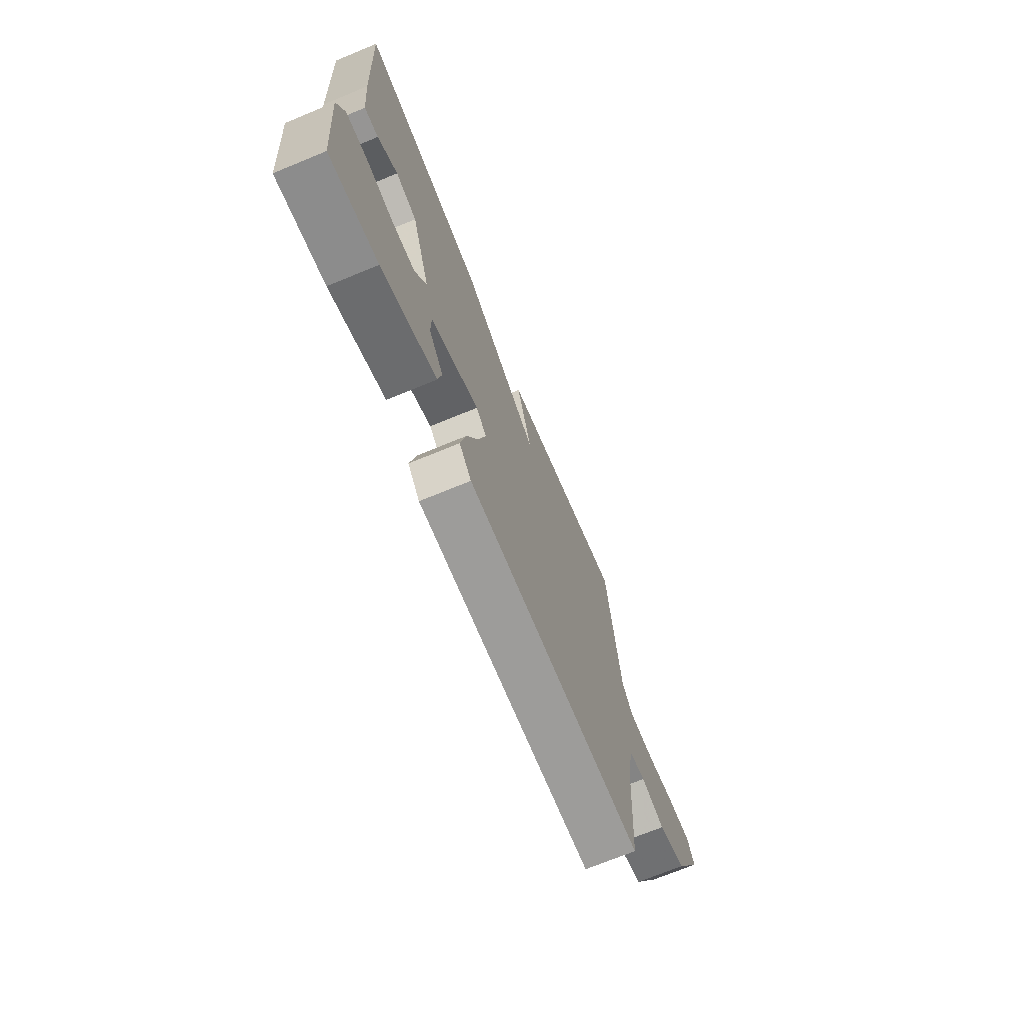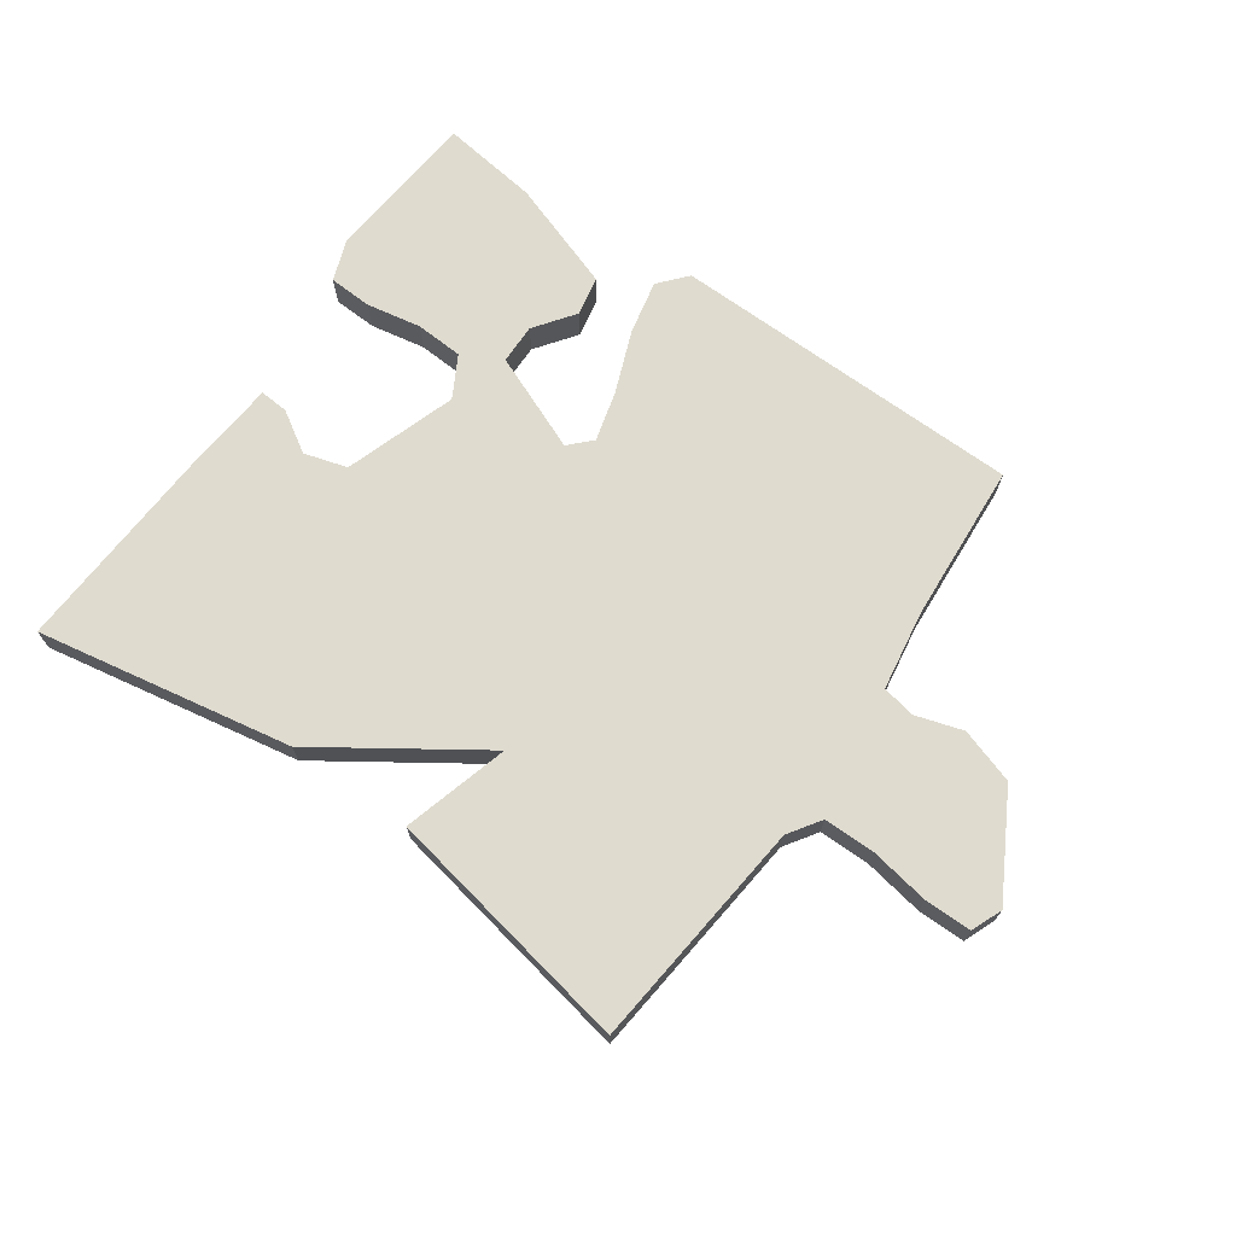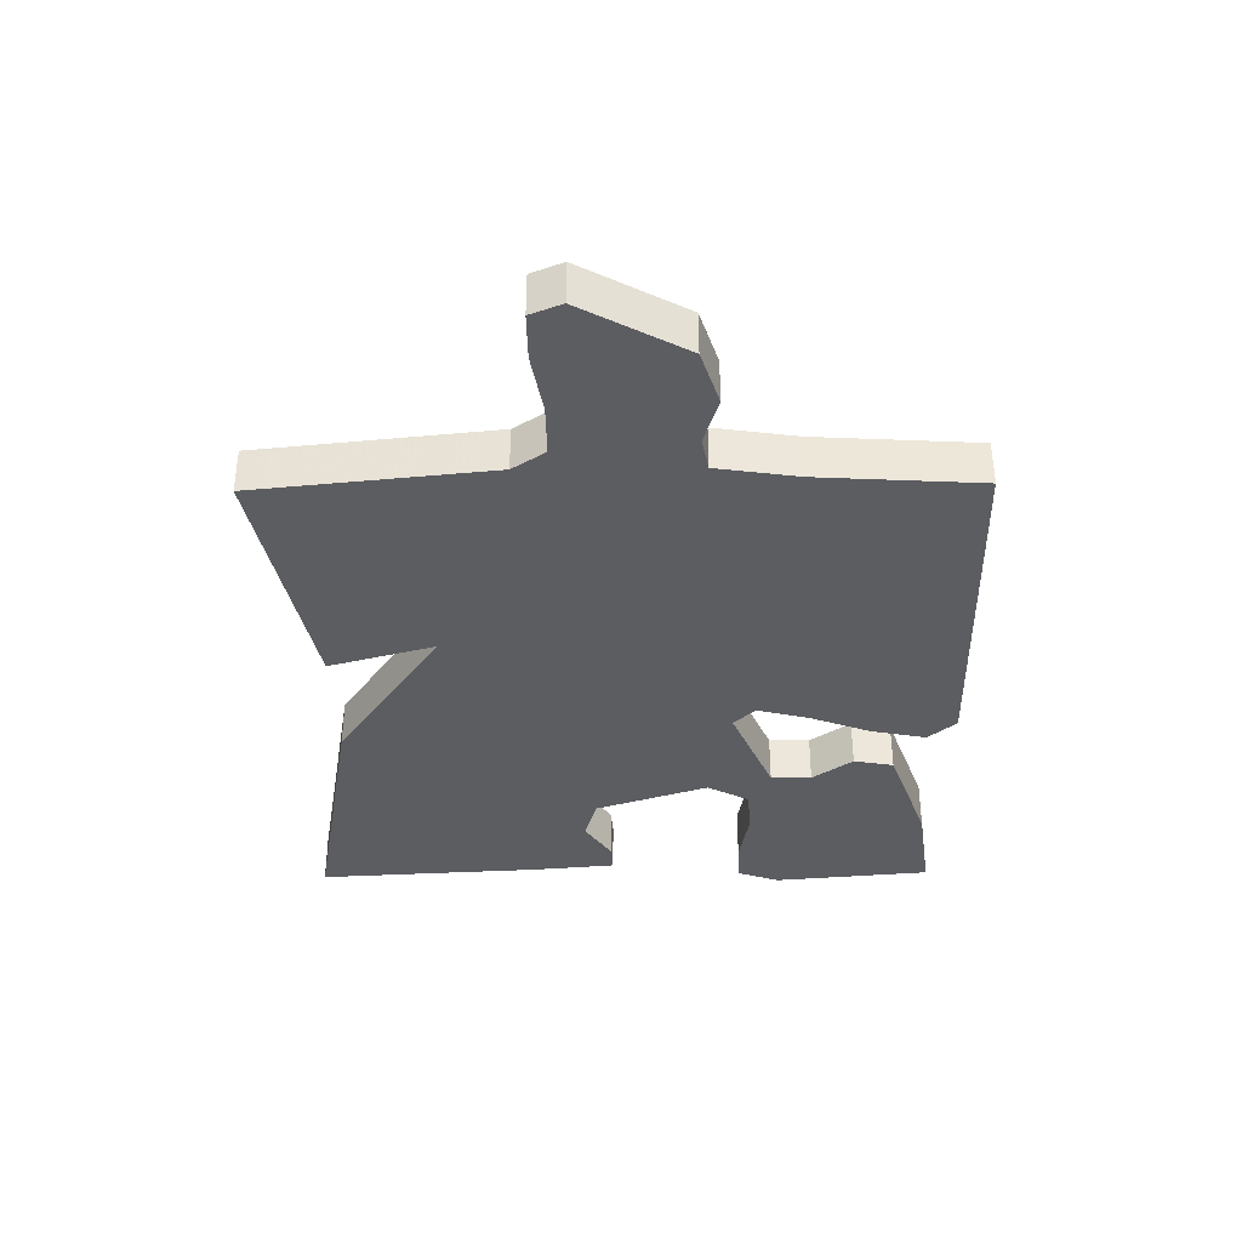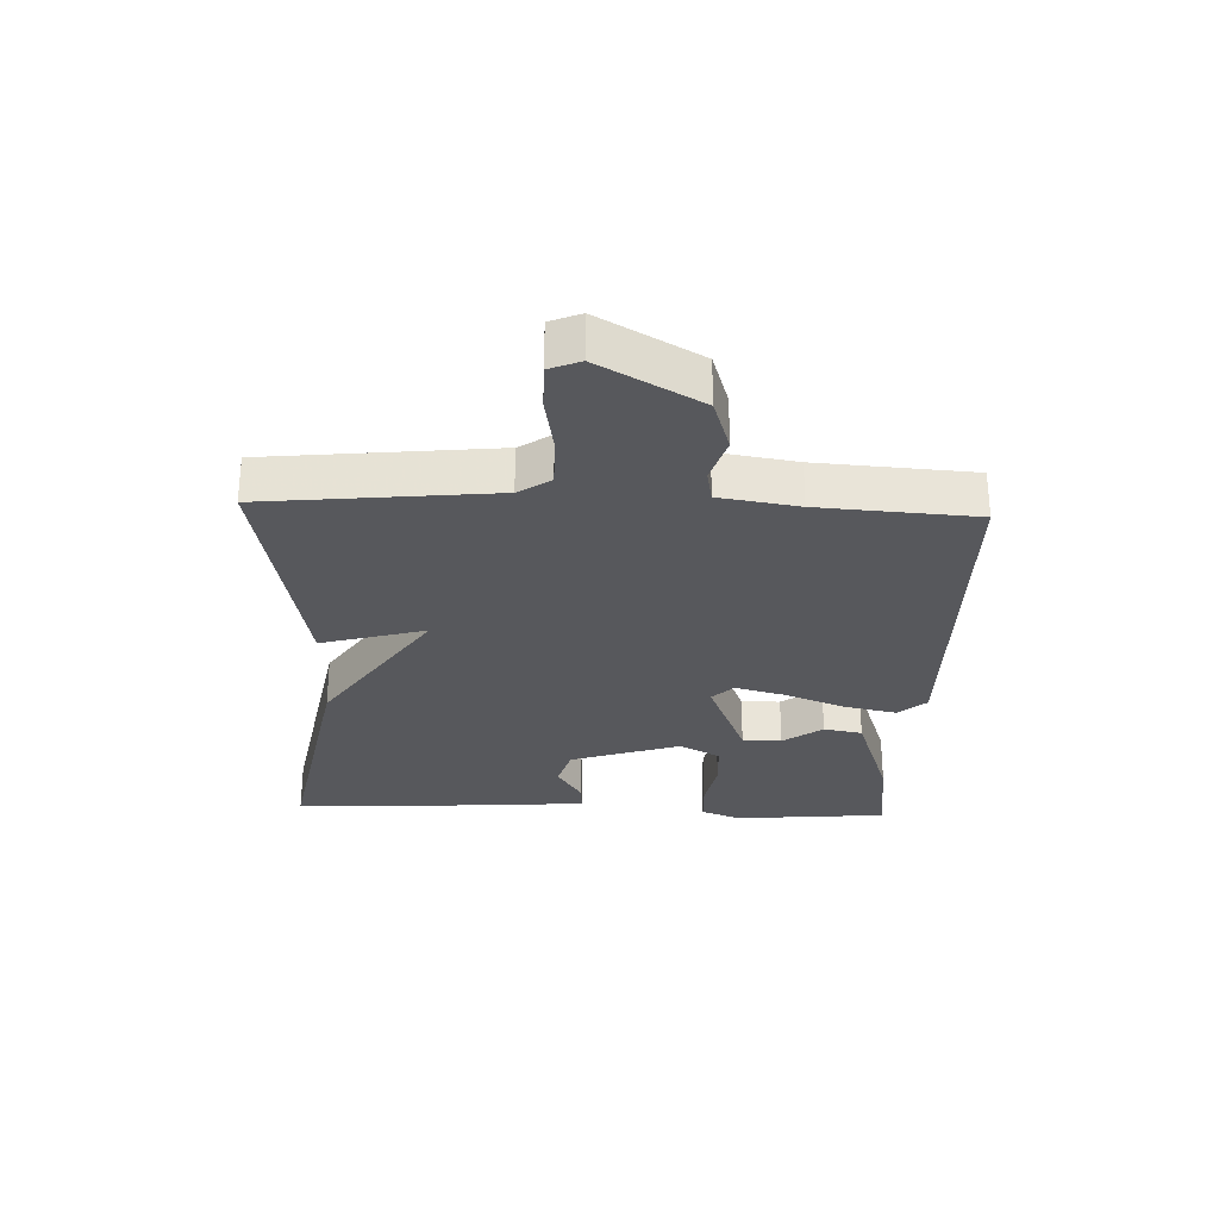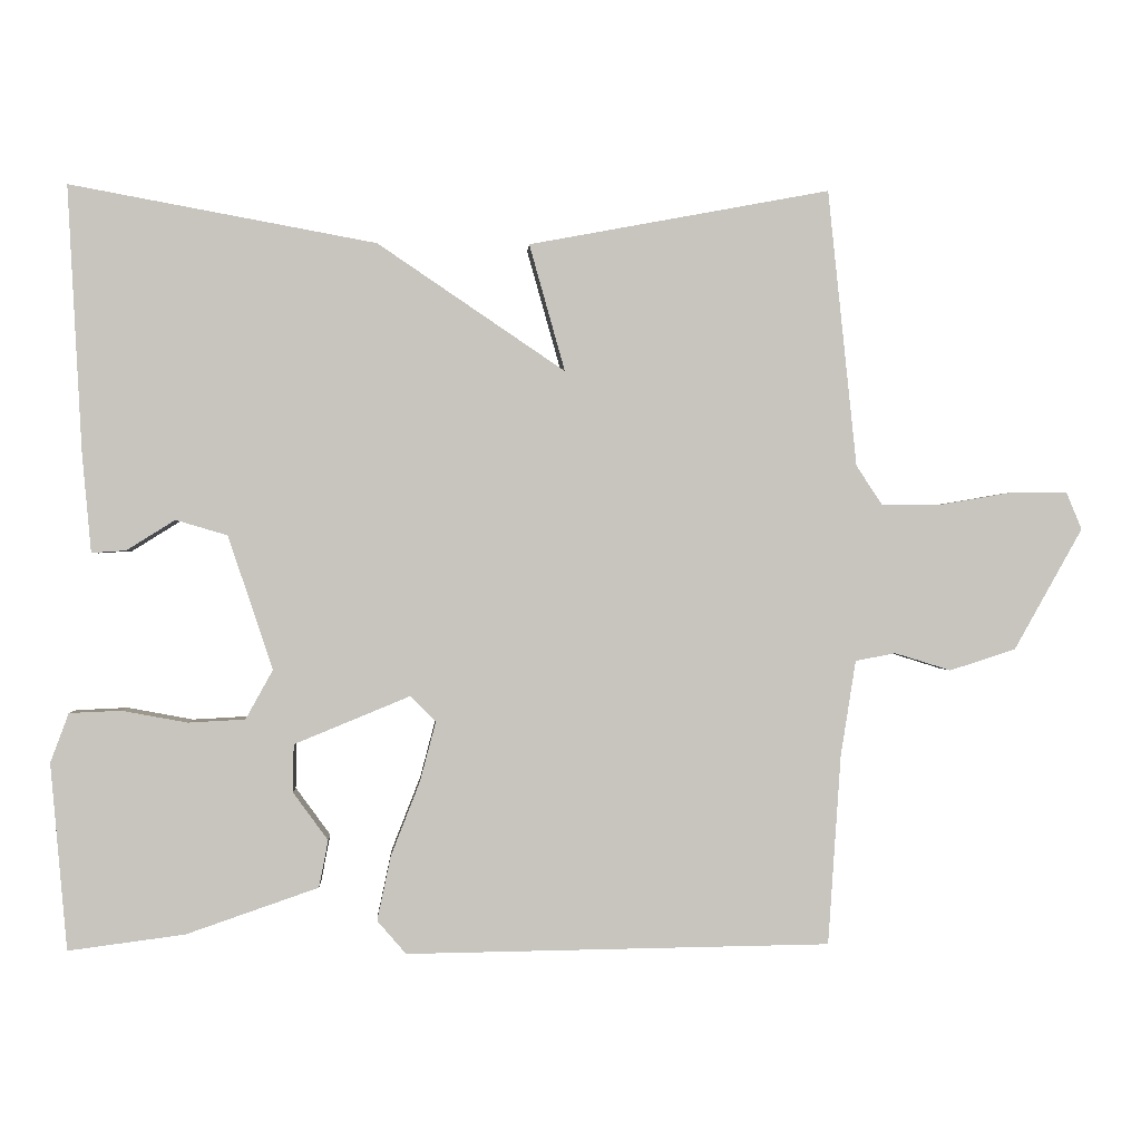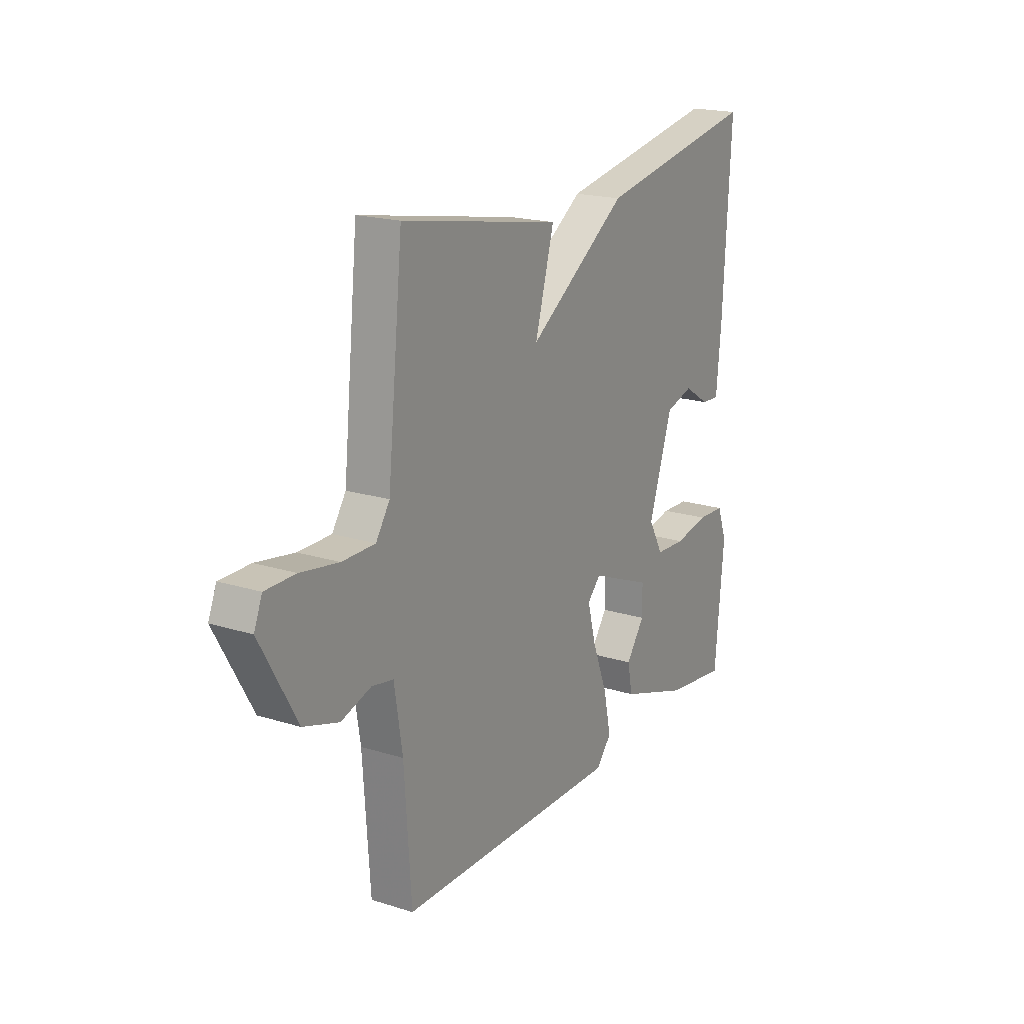
<metadata>
{"format":"obj","ext":"obj","renderer":"f3d","projection":"perspective","resolution":1024,"background":"white","views":[{"elev":-70.9,"azim":-67.6,"up":"+Z"},{"elev":70.3,"azim":35.1,"up":"+Y"},{"elev":-36.7,"azim":90.9,"up":"+Y"},{"elev":-28.6,"azim":87.8,"up":"+Y"},{"elev":0.0,"azim":-3.3,"up":"+Z"},{"elev":19.4,"azim":120.4,"up":"+Z"}]}
</metadata>
<code>
v -0.5 0.07 -0.5
v -0.522 0.07 -0.255
v -0.498 0.07 -0.19
v -0.43 0.07 -0.187
v -0.344 0.07 -0.203
v -0.269 0.07 -0.199
v -0.233 0.07 -0.134
v -0.292 0.07 0.042
v -0.36 0.07 0.062
v -0.424 0.07 0.022
v -0.469 0.07 0.019
v -0.481 0.07 0.15
v -0.5 0.07 0.5
v -0.097 0.07 0.426
v 0.15 0.07 0.259
v 0.103 0.07 0.426
v 0.5 0.07 0.5
v 0.538 0.07 0.135
v 0.572 0.07 0.084
v 0.653 0.07 0.084
v 0.747 0.07 0.1
v 0.821 0.07 0.1
v 0.841 0.07 0.051
v 0.751 0.07 -0.109
v 0.664 0.07 -0.137
v 0.59 0.07 -0.114
v 0.537 0.07 -0.124
v 0.517 0.07 -0.25
v 0.5 0.07 -0.5
v -0.059 0.07 -0.508
v -0.097 0.07 -0.464
v -0.079 0.07 -0.379
v -0.041 0.07 -0.282
v -0.02 0.07 -0.203
v -0.053 0.07 -0.169
v -0.206 0.07 -0.232
v -0.207 0.07 -0.295
v -0.161 0.07 -0.358
v -0.173 0.07 -0.42
v -0.347 0.07 -0.48
v -0.5 0 -0.5
v -0.522 0 -0.255
v -0.498 0 -0.19
v -0.43 0 -0.187
v -0.344 0 -0.203
v -0.269 0 -0.199
v -0.233 0 -0.134
v -0.292 0 0.042
v -0.36 0 0.062
v -0.424 0 0.022
v -0.469 0 0.019
v -0.481 0 0.15
v -0.5 0 0.5
v -0.097 0 0.426
v 0.15 0 0.259
v 0.103 0 0.426
v 0.5 0 0.5
v 0.538 0 0.135
v 0.572 0 0.084
v 0.653 0 0.084
v 0.747 0 0.1
v 0.821 0 0.1
v 0.841 0 0.051
v 0.751 0 -0.109
v 0.664 0 -0.137
v 0.59 0 -0.114
v 0.537 0 -0.124
v 0.517 0 -0.25
v 0.5 0 -0.5
v -0.059 0 -0.508
v -0.097 0 -0.464
v -0.079 0 -0.379
v -0.041 0 -0.282
v -0.02 0 -0.203
v -0.053 0 -0.169
v -0.206 0 -0.232
v -0.207 0 -0.295
v -0.161 0 -0.358
v -0.173 0 -0.42
v -0.347 0 -0.48
f 3 4 5
f 2 3 5
f 1 2 5
f 40 1 5
f 39 40 5
f 38 39 5
f 37 38 5
f 36 37 5 6
f 35 36 6 7
f 31 32 33
f 30 31 33
f 29 30 33
f 28 29 33
f 27 28 33 34
f 26 27 34 35
f 24 25 26
f 23 24 26
f 22 23 26
f 21 22 26
f 20 21 26
f 35 7 8
f 26 35 8
f 20 26 8
f 19 20 8
f 15 16 17 18
f 12 13 14 15
f 19 8 9
f 18 19 9
f 15 18 9
f 12 15 9
f 9 10 11 12
f 45 44 43
f 45 43 42
f 45 42 41
f 45 41 80
f 45 80 79
f 45 79 78
f 45 78 77
f 46 45 77 76
f 47 46 76 75
f 73 72 71
f 73 71 70
f 73 70 69
f 73 69 68
f 74 73 68 67
f 75 74 67 66
f 66 65 64
f 66 64 63
f 66 63 62
f 66 62 61
f 66 61 60
f 48 47 75
f 48 75 66
f 48 66 60
f 48 60 59
f 58 57 56 55
f 55 54 53 52
f 49 48 59
f 49 59 58
f 49 58 55
f 49 55 52
f 52 51 50 49
f 1 41 42 2
f 2 42 43 3
f 3 43 44 4
f 4 44 45 5
f 5 45 46 6
f 6 46 47 7
f 7 47 48 8
f 8 48 49 9
f 9 49 50 10
f 10 50 51 11
f 11 51 52 12
f 12 52 53 13
f 13 53 54 14
f 14 54 55 15
f 15 55 56 16
f 16 56 57 17
f 17 57 58 18
f 18 58 59 19
f 19 59 60 20
f 20 60 61 21
f 21 61 62 22
f 22 62 63 23
f 23 63 64 24
f 24 64 65 25
f 25 65 66 26
f 26 66 67 27
f 27 67 68 28
f 28 68 69 29
f 29 69 70 30
f 30 70 71 31
f 31 71 72 32
f 32 72 73 33
f 33 73 74 34
f 34 74 75 35
f 35 75 76 36
f 36 76 77 37
f 37 77 78 38
f 38 78 79 39
f 39 79 80 40
f 40 80 41 1

</code>
